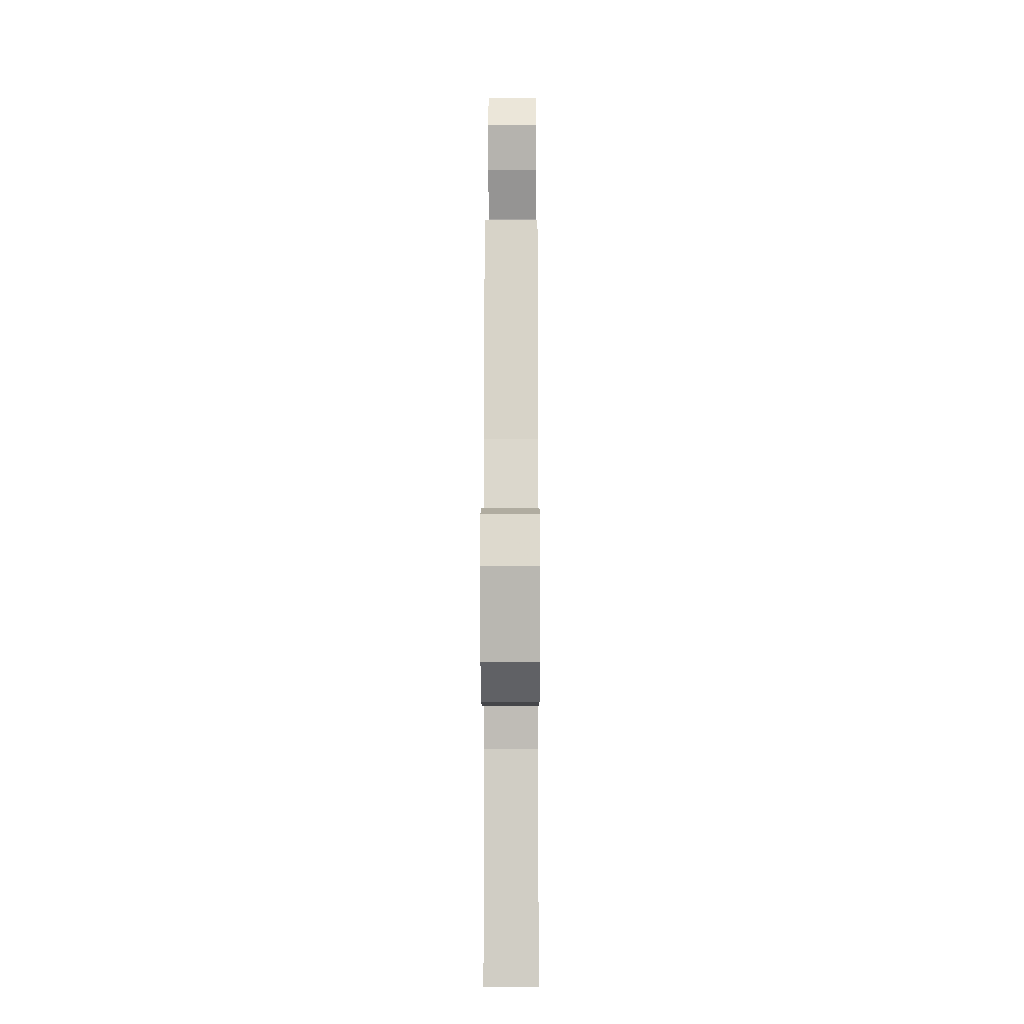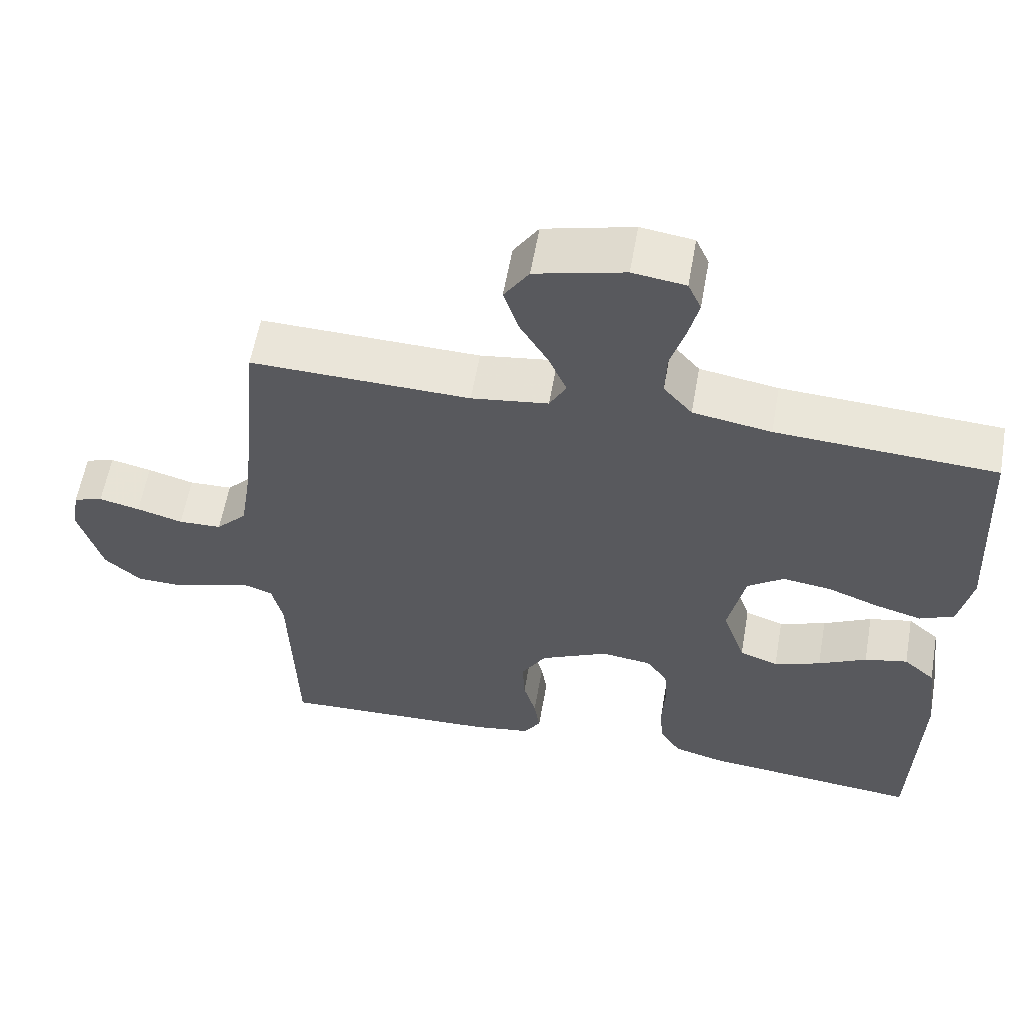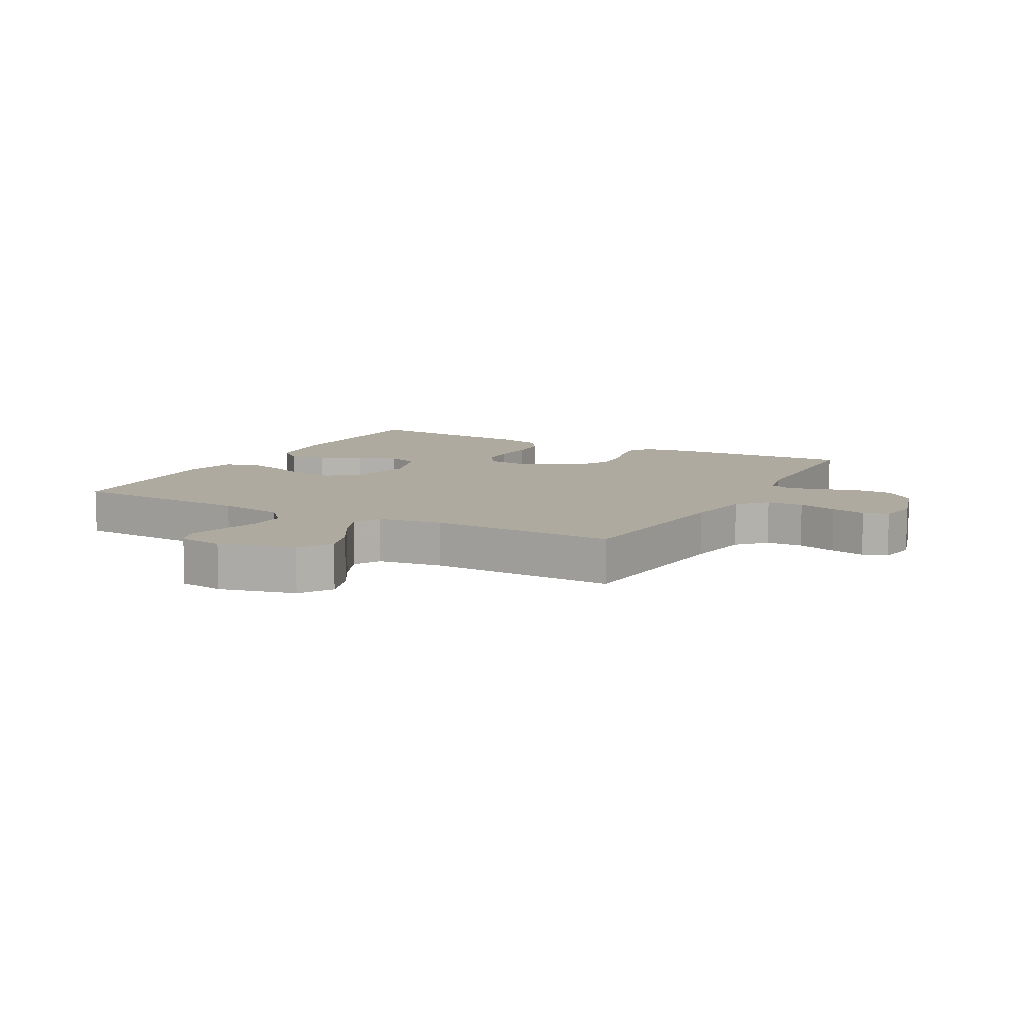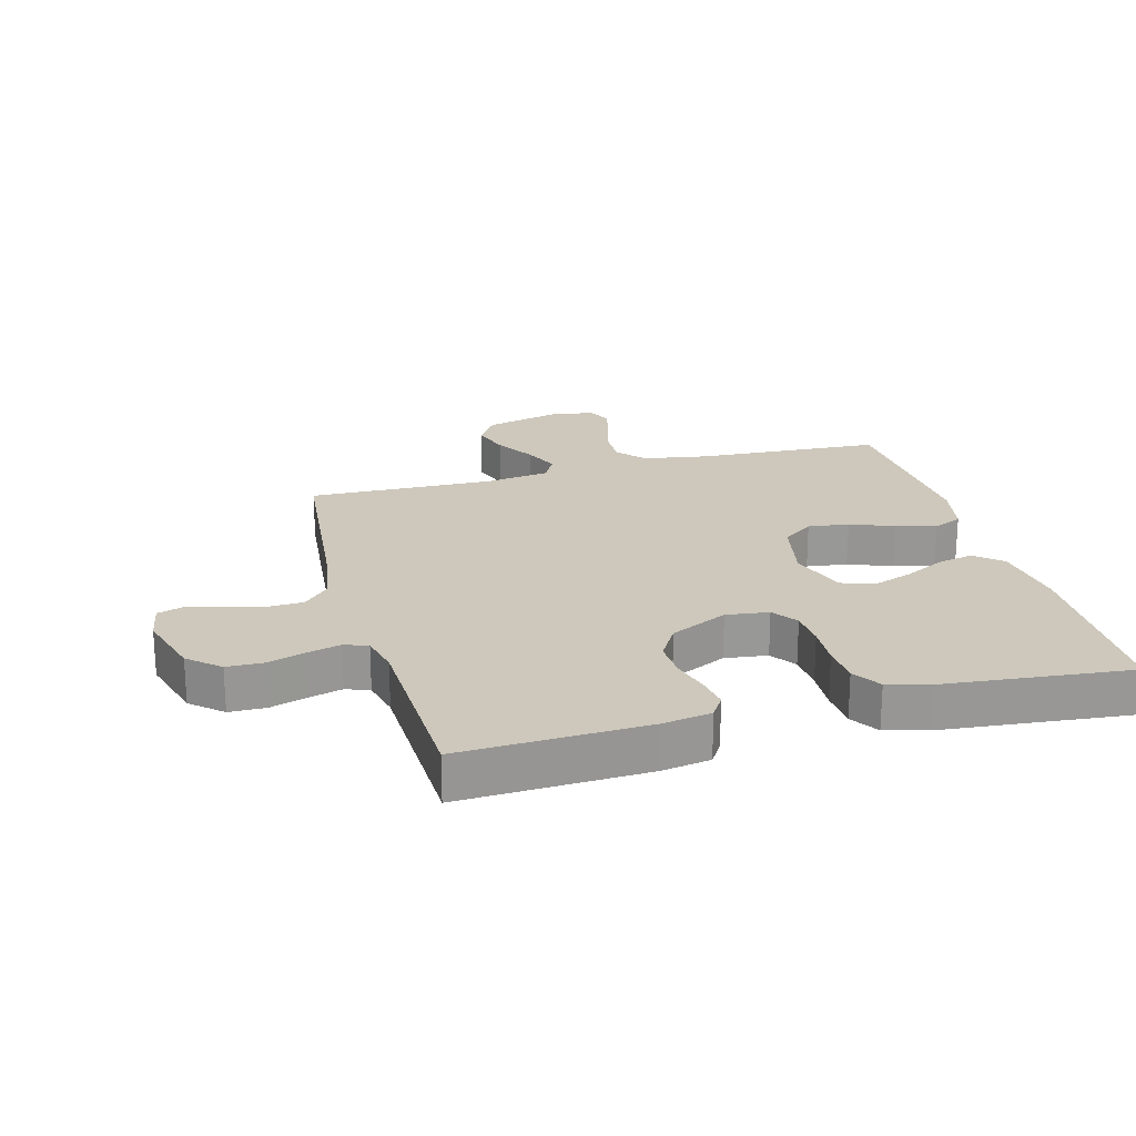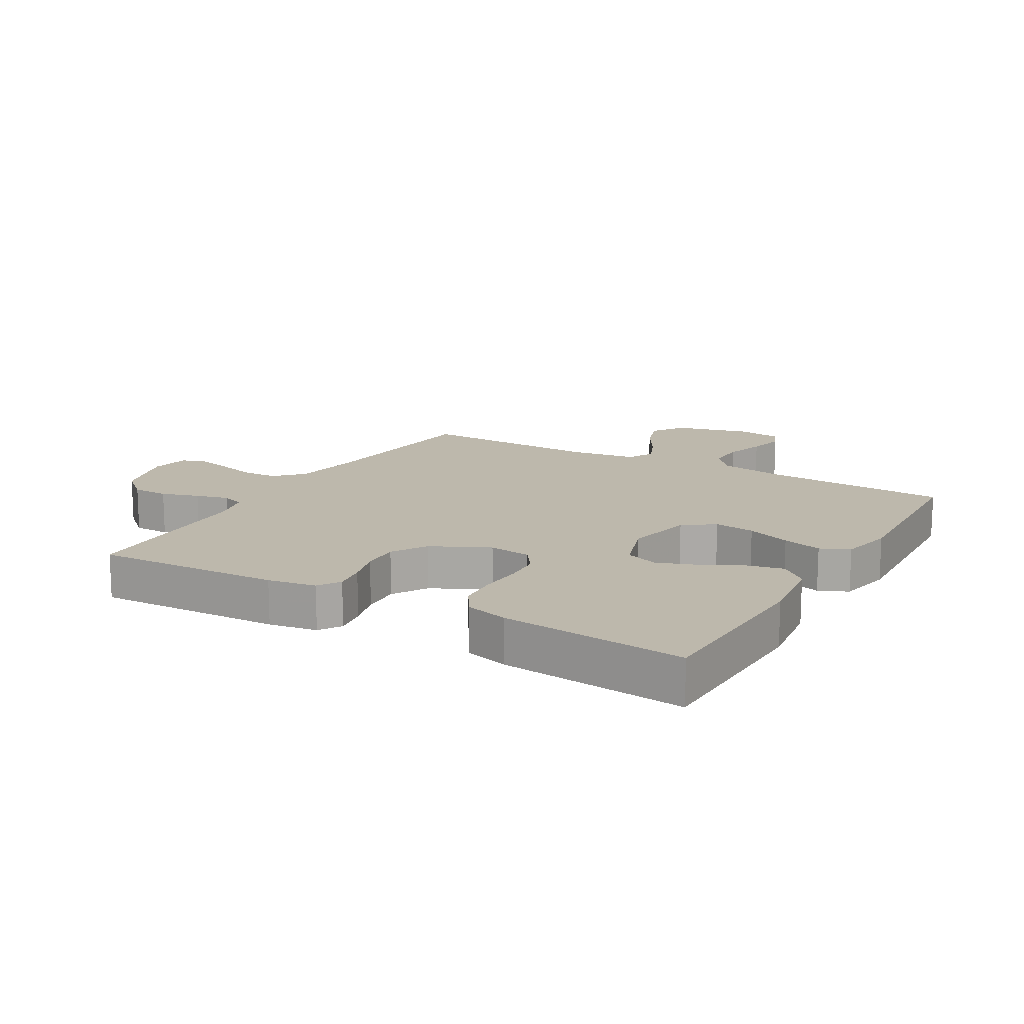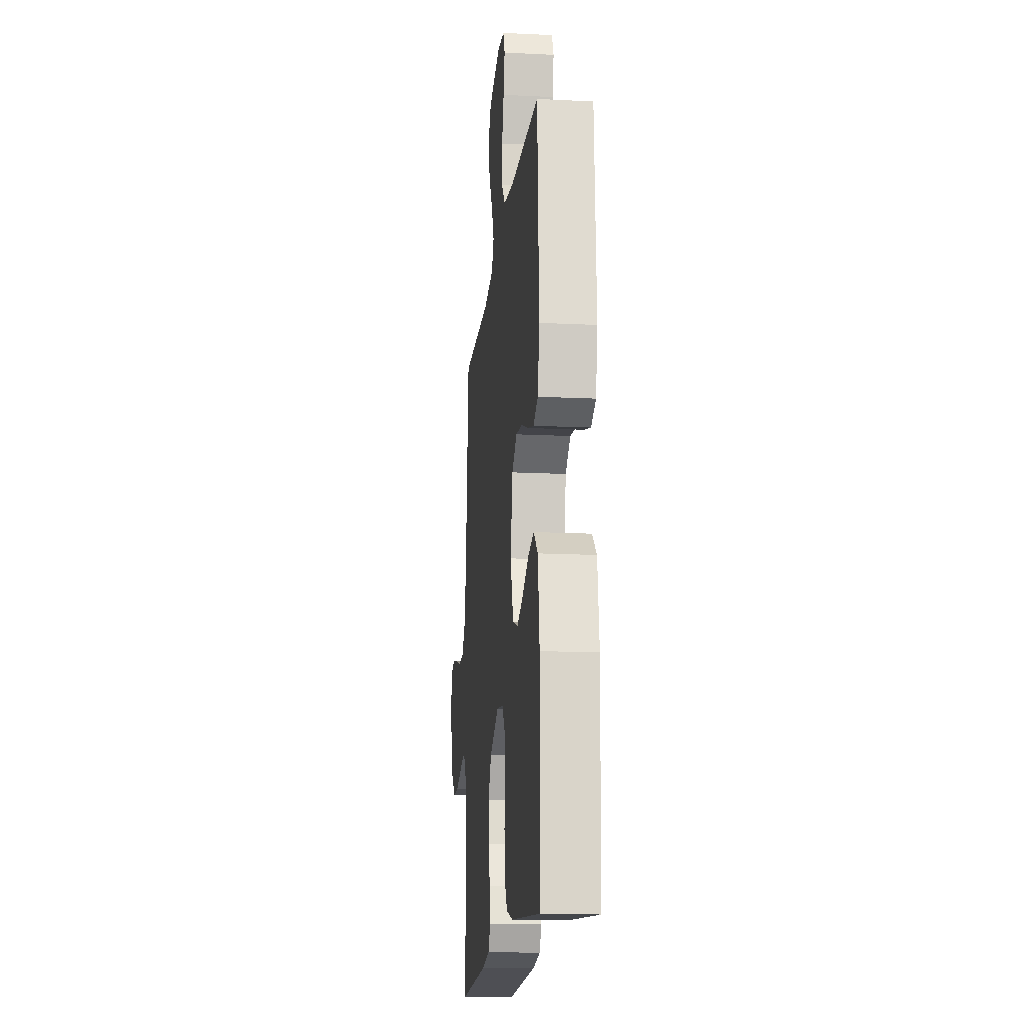
<metadata>
{"format":"obj","ext":"obj","renderer":"f3d","projection":"perspective","resolution":1024,"background":"white","views":[{"elev":-8.1,"azim":90.2,"up":"+Z"},{"elev":58.8,"azim":-170.0,"up":"+Z"},{"elev":9.4,"azim":28.5,"up":"+Y"},{"elev":22.0,"azim":164.7,"up":"+Y"},{"elev":14.8,"azim":-149.9,"up":"+Y"},{"elev":-16.2,"azim":-95.8,"up":"+Z"}]}
</metadata>
<code>
v 0.5 0.07 0.5
v 0.529 0.07 0.2
v 0.546 0.07 0.091
v 0.588 0.07 0.047
v 0.647 0.07 0.045
v 0.71 0.07 0.063
v 0.766 0.07 0.076
v 0.806 0.07 0.063
v 0.817 0.07 0
v 0.785 0.07 -0.11
v 0.735 0.07 -0.154
v 0.676 0.07 -0.155
v 0.615 0.07 -0.136
v 0.562 0.07 -0.122
v 0.524 0.07 -0.136
v 0.509 0.07 -0.2
v 0.5 0.07 -0.5
v 0.2 0.07 -0.488
v 0.122 0.07 -0.475
v 0.099 0.07 -0.439
v 0.107 0.07 -0.387
v 0.124 0.07 -0.327
v 0.127 0.07 -0.265
v 0.093 0.07 -0.208
v 0 0.07 -0.163
v -0.069 0.07 -0.172
v -0.098 0.07 -0.213
v -0.102 0.07 -0.273
v -0.098 0.07 -0.341
v -0.102 0.07 -0.405
v -0.131 0.07 -0.451
v -0.2 0.07 -0.47
v -0.5 0.07 -0.5
v -0.509 0.07 -0.2
v -0.493 0.07 -0.079
v -0.45 0.07 -0.041
v -0.391 0.07 -0.054
v -0.325 0.07 -0.088
v -0.261 0.07 -0.111
v -0.208 0.07 -0.092
v -0.177 0.07 0
v -0.2 0.07 0.11
v -0.25 0.07 0.146
v -0.316 0.07 0.137
v -0.387 0.07 0.11
v -0.451 0.07 0.092
v -0.498 0.07 0.113
v -0.516 0.07 0.2
v -0.5 0.07 0.5
v -0.2 0.07 0.517
v -0.093 0.07 0.535
v -0.054 0.07 0.58
v -0.056 0.07 0.642
v -0.076 0.07 0.708
v -0.09 0.07 0.767
v -0.072 0.07 0.807
v 0 0.07 0.817
v 0.122 0.07 0.786
v 0.156 0.07 0.734
v 0.136 0.07 0.672
v 0.097 0.07 0.607
v 0.072 0.07 0.549
v 0.095 0.07 0.507
v 0.2 0.07 0.492
v 0.5 0 0.5
v 0.529 0 0.2
v 0.546 0 0.091
v 0.588 0 0.047
v 0.647 0 0.045
v 0.71 0 0.063
v 0.766 0 0.076
v 0.806 0 0.063
v 0.817 0 0
v 0.785 0 -0.11
v 0.735 0 -0.154
v 0.676 0 -0.155
v 0.615 0 -0.136
v 0.562 0 -0.122
v 0.524 0 -0.136
v 0.509 0 -0.2
v 0.5 0 -0.5
v 0.2 0 -0.488
v 0.122 0 -0.475
v 0.099 0 -0.439
v 0.107 0 -0.387
v 0.124 0 -0.327
v 0.127 0 -0.265
v 0.093 0 -0.208
v 0 0 -0.163
v -0.069 0 -0.172
v -0.098 0 -0.213
v -0.102 0 -0.273
v -0.098 0 -0.341
v -0.102 0 -0.405
v -0.131 0 -0.451
v -0.2 0 -0.47
v -0.5 0 -0.5
v -0.509 0 -0.2
v -0.493 0 -0.079
v -0.45 0 -0.041
v -0.391 0 -0.054
v -0.325 0 -0.088
v -0.261 0 -0.111
v -0.208 0 -0.092
v -0.177 0 0
v -0.2 0 0.11
v -0.25 0 0.146
v -0.316 0 0.137
v -0.387 0 0.11
v -0.451 0 0.092
v -0.498 0 0.113
v -0.516 0 0.2
v -0.5 0 0.5
v -0.2 0 0.517
v -0.093 0 0.535
v -0.054 0 0.58
v -0.056 0 0.642
v -0.076 0 0.708
v -0.09 0 0.767
v -0.072 0 0.807
v 0 0 0.817
v 0.122 0 0.786
v 0.156 0 0.734
v 0.136 0 0.672
v 0.097 0 0.607
v 0.072 0 0.549
v 0.095 0 0.507
v 0.2 0 0.492
f 59 60 61
f 58 59 61
f 57 58 61
f 56 57 61
f 55 56 61
f 54 55 61
f 53 54 61
f 52 53 61 62
f 51 52 62 63
f 48 49 50
f 47 48 50
f 46 47 50
f 45 46 50
f 44 45 50
f 50 51 63
f 44 50 63
f 43 44 63
f 36 37 38
f 35 36 38
f 34 35 38
f 33 34 38
f 32 33 38
f 31 32 38
f 30 31 38
f 29 30 38
f 28 29 38
f 27 28 38 39
f 26 27 39 40
f 20 21 22
f 19 20 22
f 18 19 22
f 17 18 22
f 16 17 22
f 15 16 22 23
f 14 15 23 24
f 11 12 13
f 10 11 13
f 9 10 13
f 8 9 13
f 7 8 13
f 6 7 13
f 5 6 13
f 4 5 13 14
f 14 24 25
f 4 14 25
f 3 4 25
f 64 1 2
f 64 2 3
f 63 64 3
f 43 63 3
f 42 43 3
f 3 25 26
f 42 3 26
f 41 42 26
f 26 40 41
f 125 124 123
f 125 123 122
f 125 122 121
f 125 121 120
f 125 120 119
f 125 119 118
f 125 118 117
f 126 125 117 116
f 127 126 116 115
f 114 113 112
f 114 112 111
f 114 111 110
f 114 110 109
f 114 109 108
f 127 115 114
f 127 114 108
f 127 108 107
f 102 101 100
f 102 100 99
f 102 99 98
f 102 98 97
f 102 97 96
f 102 96 95
f 102 95 94
f 102 94 93
f 102 93 92
f 103 102 92 91
f 104 103 91 90
f 86 85 84
f 86 84 83
f 86 83 82
f 86 82 81
f 86 81 80
f 87 86 80 79
f 88 87 79 78
f 77 76 75
f 77 75 74
f 77 74 73
f 77 73 72
f 77 72 71
f 77 71 70
f 77 70 69
f 78 77 69 68
f 89 88 78
f 89 78 68
f 89 68 67
f 66 65 128
f 67 66 128
f 67 128 127
f 67 127 107
f 67 107 106
f 90 89 67
f 90 67 106
f 90 106 105
f 105 104 90
f 1 65 66 2
f 2 66 67 3
f 3 67 68 4
f 4 68 69 5
f 5 69 70 6
f 6 70 71 7
f 7 71 72 8
f 8 72 73 9
f 9 73 74 10
f 10 74 75 11
f 11 75 76 12
f 12 76 77 13
f 13 77 78 14
f 14 78 79 15
f 15 79 80 16
f 16 80 81 17
f 17 81 82 18
f 18 82 83 19
f 19 83 84 20
f 20 84 85 21
f 21 85 86 22
f 22 86 87 23
f 23 87 88 24
f 24 88 89 25
f 25 89 90 26
f 26 90 91 27
f 27 91 92 28
f 28 92 93 29
f 29 93 94 30
f 30 94 95 31
f 31 95 96 32
f 32 96 97 33
f 33 97 98 34
f 34 98 99 35
f 35 99 100 36
f 36 100 101 37
f 37 101 102 38
f 38 102 103 39
f 39 103 104 40
f 40 104 105 41
f 41 105 106 42
f 42 106 107 43
f 43 107 108 44
f 44 108 109 45
f 45 109 110 46
f 46 110 111 47
f 47 111 112 48
f 48 112 113 49
f 49 113 114 50
f 50 114 115 51
f 51 115 116 52
f 52 116 117 53
f 53 117 118 54
f 54 118 119 55
f 55 119 120 56
f 56 120 121 57
f 57 121 122 58
f 58 122 123 59
f 59 123 124 60
f 60 124 125 61
f 61 125 126 62
f 62 126 127 63
f 63 127 128 64
f 64 128 65 1

</code>
